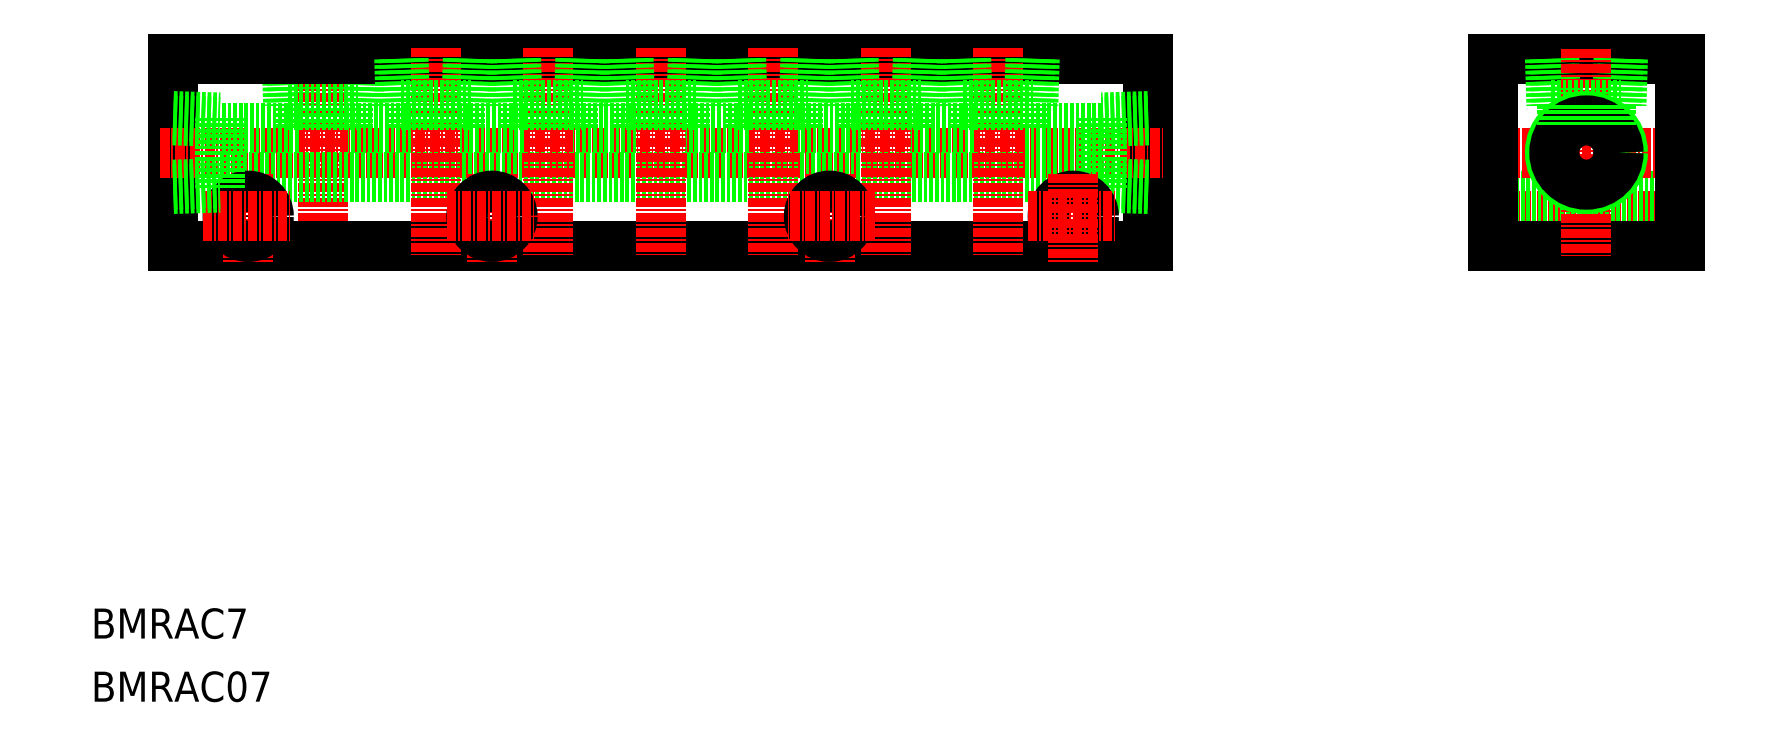
<metadata>
{"format":"dxf","ext":"dxf","renderer":"ezdxf+matplotlib","layout":"modelspace","background":"white","min_lineweight":24,"dpi":150}
</metadata>
<code>
0
SECTION
2
ENTITIES
0
TEXT
8
0
10
709.4
20
340.1
30
0
40
4
1
BMRAC7
0
TEXT
8
0
10
709.4
20
331.7
30
0
40
4
1
BMRAC07
0
LINE
8
0
10
896.3
20
393.7
30
0
11
921.3
21
393.7
31
0
0
LINE
8
CENTER
10
894.1
20
396.4
30
0
11
922.4
21
396.4
31
0
0
LINE
8
0
10
896.3
20
399.2
30
0
11
921.3
21
399.2
31
0
0
LINE
8
0
10
896.3
20
392.4
30
0
11
921.3
21
392.4
31
0
0
LINE
8
0
10
896.3
20
417.4
30
0
11
921.3
21
417.4
31
0
0
LINE
8
CENTER
10
894.1
20
404.9
30
0
11
922.4
21
404.9
31
0
0
LINE
8
0
10
744.6
20
417.4
30
0
11
744.4
21
411.2
31
0
0
LINE
8
0
10
736.1
20
417.4
30
0
11
736.3
21
411.2
31
0
0
LINE
8
0
10
896.3
20
417.4
30
0
11
896.3
21
392.4
31
0
0
LINE
8
0
10
745.2
20
417.4
30
0
11
745
21
411.2
31
0
0
LINE
8
0
10
735.5
20
417.4
30
0
11
735.7
21
411.2
31
0
0
LINE
8
CENTER
10
740.3
20
418.9
30
0
11
740.3
21
391.3
31
0
0
LINE
8
0
10
850.3
20
417.4
30
0
11
850.3
21
392.4
31
0
0
LINE
8
0
10
720.3
20
417.4
30
0
11
720.3
21
392.4
31
0
0
LINE
8
CENTER
10
718.6
20
404.9
30
0
11
852.3
21
404.9
31
0
0
LINE
8
0
10
737.1
20
408.2
30
0
11
726.5
21
408.2
31
0
0
LINE
8
0
10
844.1
20
401.7
30
0
11
726.5
21
401.7
31
0
0
LINE
8
0
10
735.7
20
411.2
30
0
11
745
21
411.2
31
0
0
LINE
8
0
10
720.3
20
392.4
30
0
11
850.3
21
392.4
31
0
0
LINE
8
CENTER
10
730.3
20
402.1
30
0
11
730.3
21
390.2
31
0
0
CIRCLE
8
0
10
730.3
20
396.4
30
0
40
2.75
0
LINE
8
CENTER
10
724.3
20
396.4
30
0
11
735.9
21
396.4
31
0
0
LINE
8
0
10
720.3
20
400.6
30
0
11
726.5
21
400.8
31
0
0
LINE
8
0
10
720.3
20
400.1
30
0
11
726.5
21
400.2
31
0
0
LINE
8
0
10
720.3
20
409.2
30
0
11
726.5
21
409
31
0
0
LINE
8
0
10
720.3
20
409.8
30
0
11
726.5
21
409.6
31
0
0
LINE
8
0
10
726.5
20
409.6
30
0
11
726.5
21
400.2
31
0
0
LINE
8
0
10
844.1
20
408.2
30
0
11
833.6
21
408.2
31
0
0
LINE
8
0
10
737.1
20
408.2
30
0
11
737.1
21
411.2
31
0
0
LINE
8
0
10
743.6
20
408.2
30
0
11
743.6
21
411.2
31
0
0
LINE
8
0
10
844.1
20
409.6
30
0
11
844.1
21
400.2
31
0
0
LINE
8
0
10
850.3
20
400.1
30
0
11
844.1
21
400.2
31
0
0
LINE
8
0
10
850.3
20
400.6
30
0
11
844.1
21
400.8
31
0
0
LINE
8
0
10
850.3
20
409.8
30
0
11
844.1
21
409.6
31
0
0
LINE
8
0
10
850.3
20
409.2
30
0
11
844.1
21
409
31
0
0
LINE
8
0
10
896.3
20
404.9
30
0
11
896.3
21
404.9
31
0
0
LINE
8
0
10
896.3
20
411.2
30
0
11
896.3
21
411.2
31
0
0
LINE
8
0
10
720.3
20
417.4
30
0
11
850.3
21
417.4
31
0
0
LINE
8
0
10
913
20
417.4
30
0
11
912.8
21
411.2
31
0
0
LINE
8
0
10
904.5
20
417.4
30
0
11
904.7
21
411.2
31
0
0
LINE
8
0
10
921.3
20
417.4
30
0
11
921.3
21
392.4
31
0
0
LINE
8
0
10
903.9
20
417.4
30
0
11
904.1
21
411.2
31
0
0
LINE
8
0
10
913.6
20
417.4
30
0
11
913.4
21
411.2
31
0
0
LINE
8
CENTER
10
908.8
20
418.8
30
0
11
908.8
21
391.1
31
0
0
LINE
8
0
10
904.1
20
411.2
30
0
11
913.4
21
411.2
31
0
0
CIRCLE
8
0
10
908.8
20
404.9
30
0
40
4.864
0
CIRCLE
8
0
10
908.8
20
404.9
30
0
40
4.283
0
LINE
8
0
10
905.5
20
408.5
30
0
11
905.5
21
411.2
31
0
0
LINE
8
0
10
912
20
408.5
30
0
11
912
21
411.2
31
0
0
LINE
8
CENTER
10
830.3
20
418.9
30
0
11
830.3
21
391.3
31
0
0
LINE
8
0
10
825.5
20
417.4
30
0
11
825.7
21
411.2
31
0
0
LINE
8
0
10
826.1
20
417.4
30
0
11
826.3
21
411.2
31
0
0
LINE
8
0
10
835.2
20
417.4
30
0
11
835
21
411.2
31
0
0
LINE
8
0
10
834.6
20
417.4
30
0
11
834.4
21
411.2
31
0
0
LINE
8
0
10
825.7
20
411.2
30
0
11
835
21
411.2
31
0
0
LINE
8
0
10
827.1
20
408.2
30
0
11
827.1
21
411.2
31
0
0
LINE
8
0
10
833.6
20
408.2
30
0
11
833.6
21
411.2
31
0
0
LINE
8
0
10
827.1
20
408.2
30
0
11
818.6
21
408.2
31
0
0
CIRCLE
8
0
10
840.3
20
396.4
30
0
40
2.75
0
LINE
8
CENTER
10
834.3
20
396.4
30
0
11
845.9
21
396.4
31
0
0
LINE
8
CENTER
10
840.3
20
402.1
30
0
11
840.3
21
390.2
31
0
0
LINE
8
CENTER
10
755.3
20
418.9
30
0
11
755.3
21
391.3
31
0
0
LINE
8
0
10
750.5
20
417.4
30
0
11
750.7
21
411.2
31
0
0
LINE
8
0
10
751.1
20
417.4
30
0
11
751.3
21
411.2
31
0
0
LINE
8
0
10
760.2
20
417.4
30
0
11
760
21
411.2
31
0
0
LINE
8
0
10
759.6
20
417.4
30
0
11
759.4
21
411.2
31
0
0
LINE
8
0
10
750.7
20
411.2
30
0
11
760
21
411.2
31
0
0
LINE
8
0
10
752.1
20
408.2
30
0
11
752.1
21
411.2
31
0
0
LINE
8
0
10
758.6
20
408.2
30
0
11
758.6
21
411.2
31
0
0
LINE
8
0
10
752.1
20
408.2
30
0
11
743.6
21
408.2
31
0
0
LINE
8
CENTER
10
770.3
20
418.9
30
0
11
770.3
21
391.3
31
0
0
LINE
8
0
10
766.1
20
417.4
30
0
11
766.3
21
411.2
31
0
0
LINE
8
0
10
765.5
20
417.4
30
0
11
765.7
21
411.2
31
0
0
LINE
8
0
10
765.7
20
411.2
30
0
11
775
21
411.2
31
0
0
LINE
8
0
10
767.1
20
408.2
30
0
11
767.1
21
411.2
31
0
0
LINE
8
0
10
774.6
20
417.4
30
0
11
774.4
21
411.2
31
0
0
LINE
8
0
10
775.2
20
417.4
30
0
11
775
21
411.2
31
0
0
LINE
8
0
10
773.6
20
408.2
30
0
11
773.6
21
411.2
31
0
0
LINE
8
0
10
767.1
20
408.2
30
0
11
758.6
21
408.2
31
0
0
LINE
8
CENTER
10
800.3
20
418.9
30
0
11
800.3
21
391.3
31
0
0
LINE
8
0
10
795.7
20
411.2
30
0
11
805
21
411.2
31
0
0
LINE
8
0
10
795.5
20
417.4
30
0
11
795.7
21
411.2
31
0
0
LINE
8
0
10
796.1
20
417.4
30
0
11
796.3
21
411.2
31
0
0
LINE
8
0
10
805.2
20
417.4
30
0
11
805
21
411.2
31
0
0
LINE
8
0
10
804.6
20
417.4
30
0
11
804.4
21
411.2
31
0
0
LINE
8
0
10
803.6
20
408.2
30
0
11
803.6
21
411.2
31
0
0
LINE
8
0
10
797.1
20
408.2
30
0
11
797.1
21
411.2
31
0
0
LINE
8
0
10
797.1
20
408.2
30
0
11
788.6
21
408.2
31
0
0
LINE
8
CENTER
10
815.3
20
418.9
30
0
11
815.3
21
391.3
31
0
0
LINE
8
0
10
810.7
20
411.2
30
0
11
820
21
411.2
31
0
0
LINE
8
0
10
811.1
20
417.4
30
0
11
811.3
21
411.2
31
0
0
LINE
8
0
10
810.5
20
417.4
30
0
11
810.7
21
411.2
31
0
0
LINE
8
0
10
812.1
20
408.2
30
0
11
812.1
21
411.2
31
0
0
LINE
8
0
10
819.6
20
417.4
30
0
11
819.4
21
411.2
31
0
0
LINE
8
0
10
820.2
20
417.4
30
0
11
820
21
411.2
31
0
0
LINE
8
0
10
818.6
20
408.2
30
0
11
818.6
21
411.2
31
0
0
LINE
8
0
10
812.1
20
408.2
30
0
11
803.6
21
408.2
31
0
0
LINE
8
CENTER
10
785.3
20
418.9
30
0
11
785.3
21
391.3
31
0
0
LINE
8
0
10
780.7
20
411.2
30
0
11
790
21
411.2
31
0
0
LINE
8
0
10
780.5
20
417.4
30
0
11
780.7
21
411.2
31
0
0
LINE
8
0
10
781.1
20
417.4
30
0
11
781.3
21
411.2
31
0
0
LINE
8
0
10
790.2
20
417.4
30
0
11
790
21
411.2
31
0
0
LINE
8
0
10
789.6
20
417.4
30
0
11
789.4
21
411.2
31
0
0
LINE
8
0
10
788.6
20
408.2
30
0
11
788.6
21
411.2
31
0
0
LINE
8
0
10
782.1
20
408.2
30
0
11
782.1
21
411.2
31
0
0
LINE
8
0
10
782.1
20
408.2
30
0
11
773.6
21
408.2
31
0
0
LINE
8
CENTER
10
762.8
20
402.1
30
0
11
762.8
21
390.2
31
0
0
CIRCLE
8
0
10
762.8
20
396.4
30
0
40
2.75
0
LINE
8
CENTER
10
756.8
20
396.4
30
0
11
768.4
21
396.4
31
0
0
LINE
8
CENTER
10
807.8
20
402.1
30
0
11
807.8
21
390.2
31
0
0
CIRCLE
8
0
10
807.8
20
396.4
30
0
40
2.75
0
LINE
8
CENTER
10
813.9
20
396.4
30
0
11
802.3
21
396.4
31
0
0
ENDSEC
0
EOF

</code>
